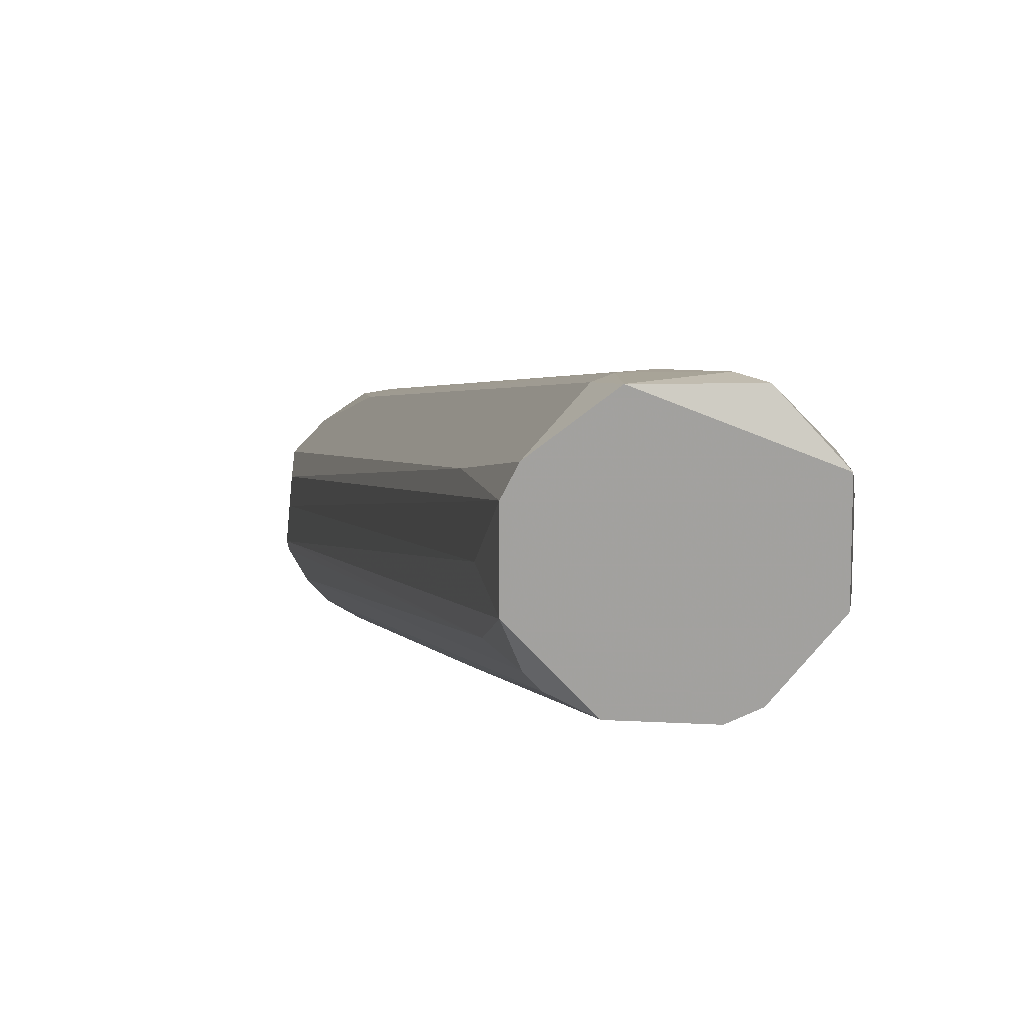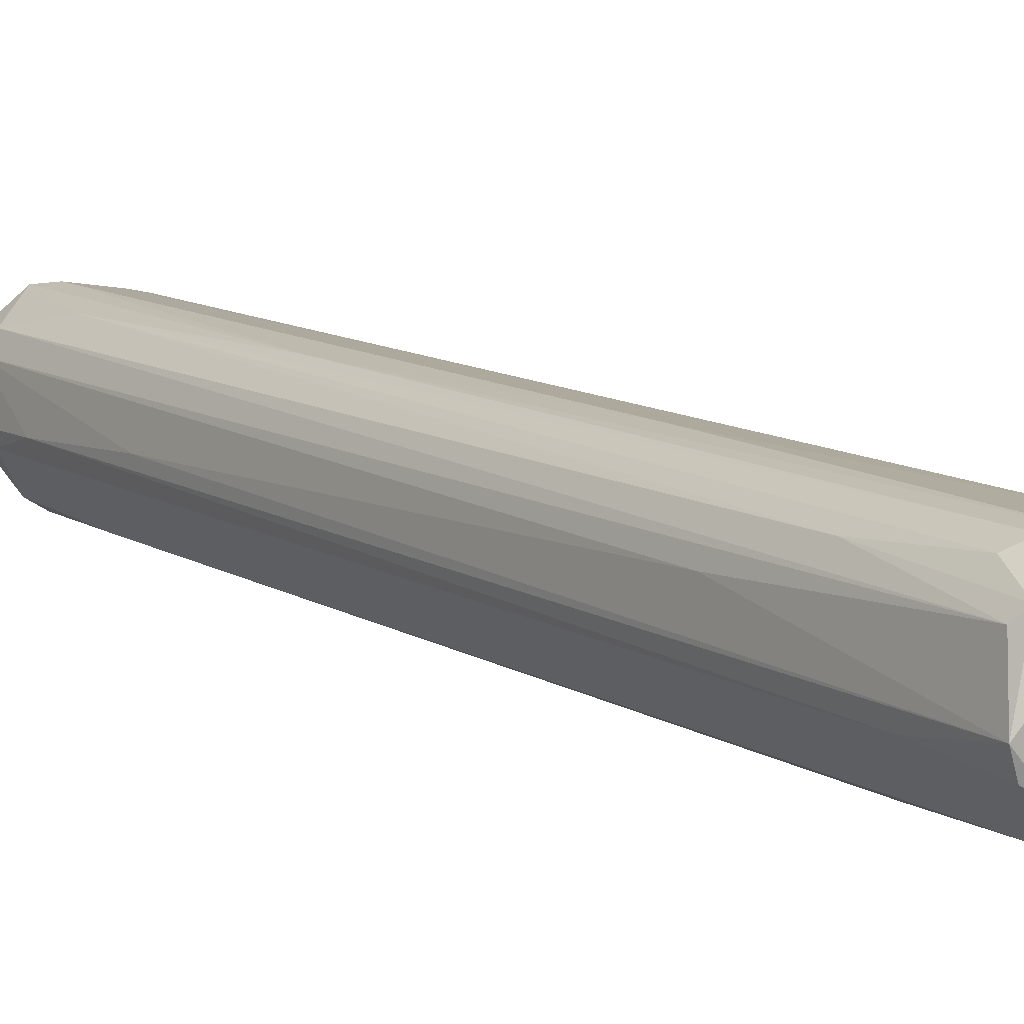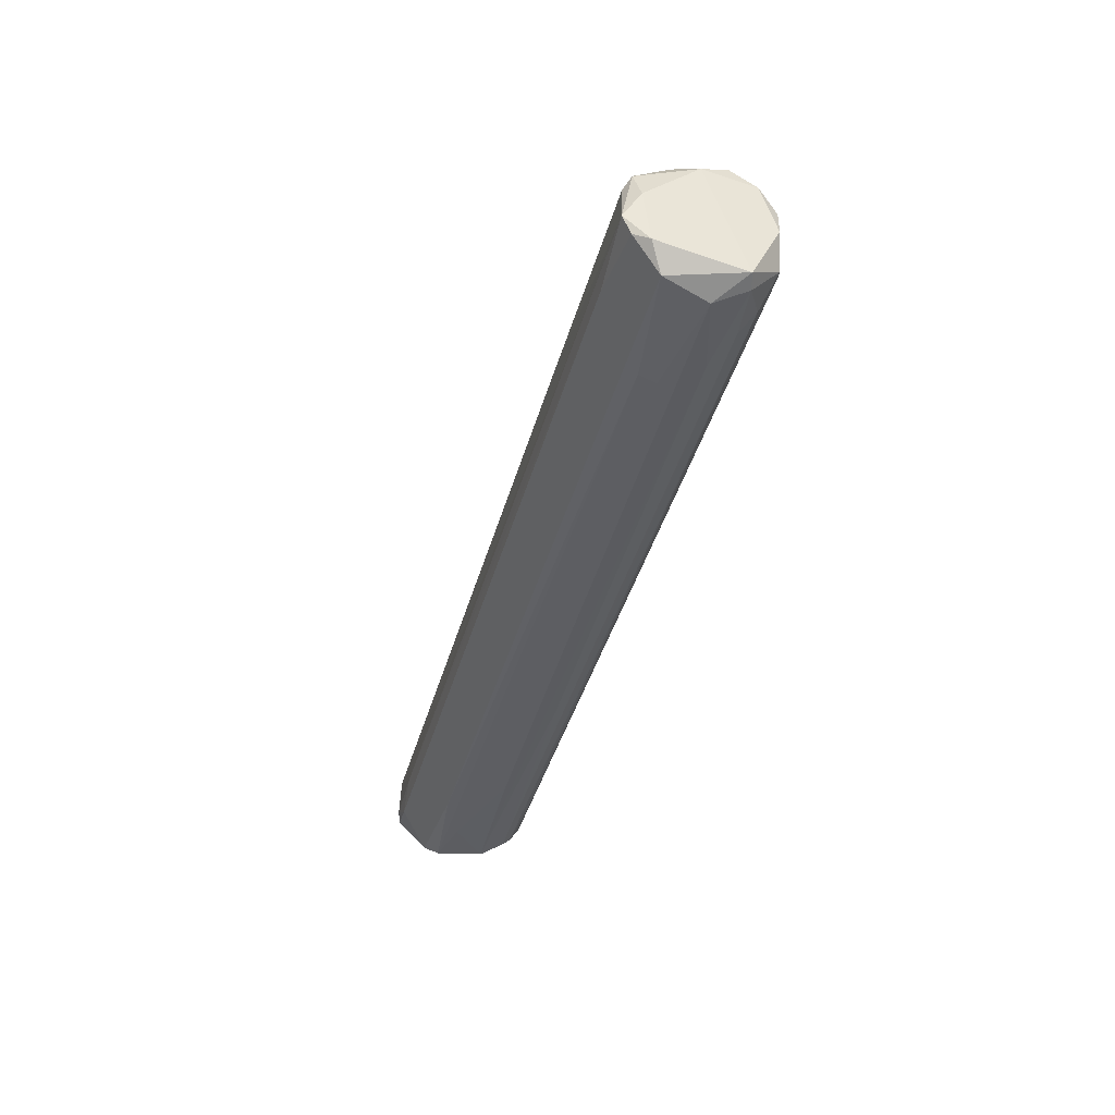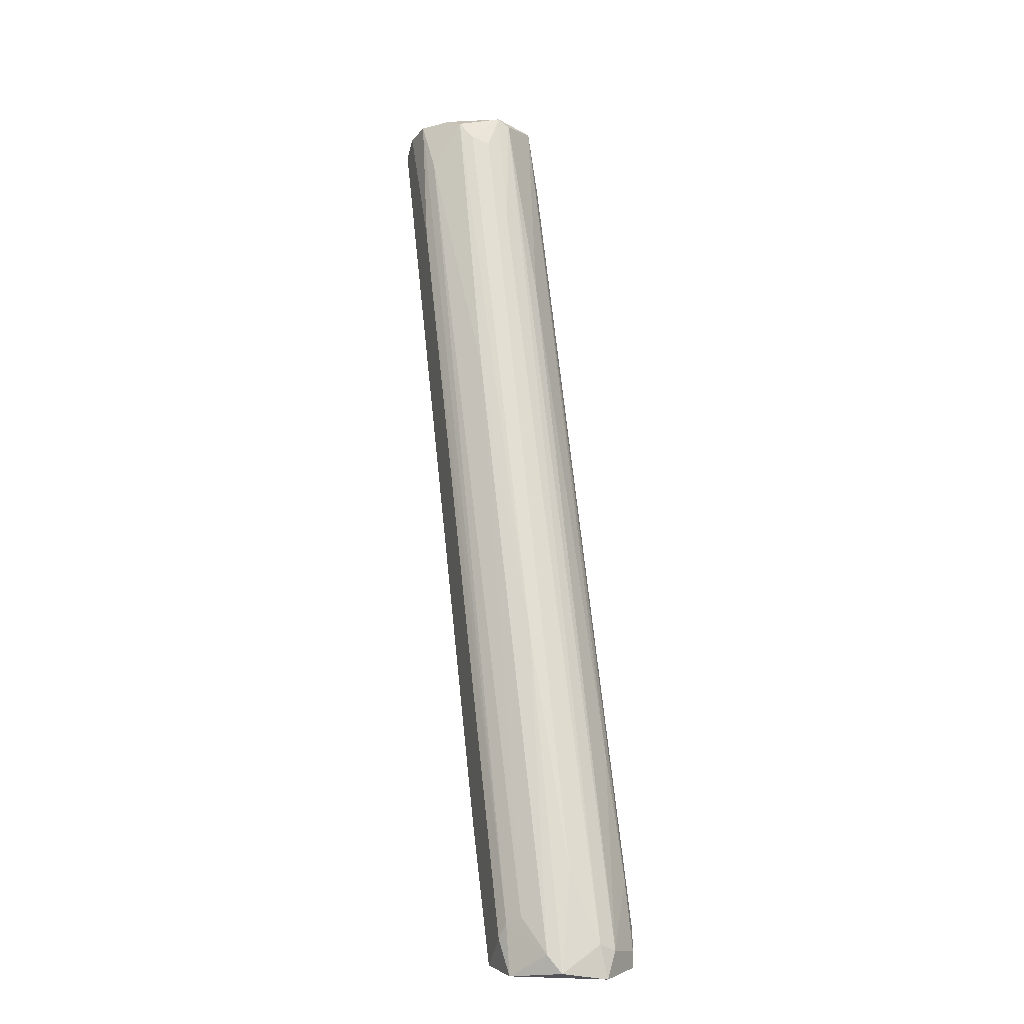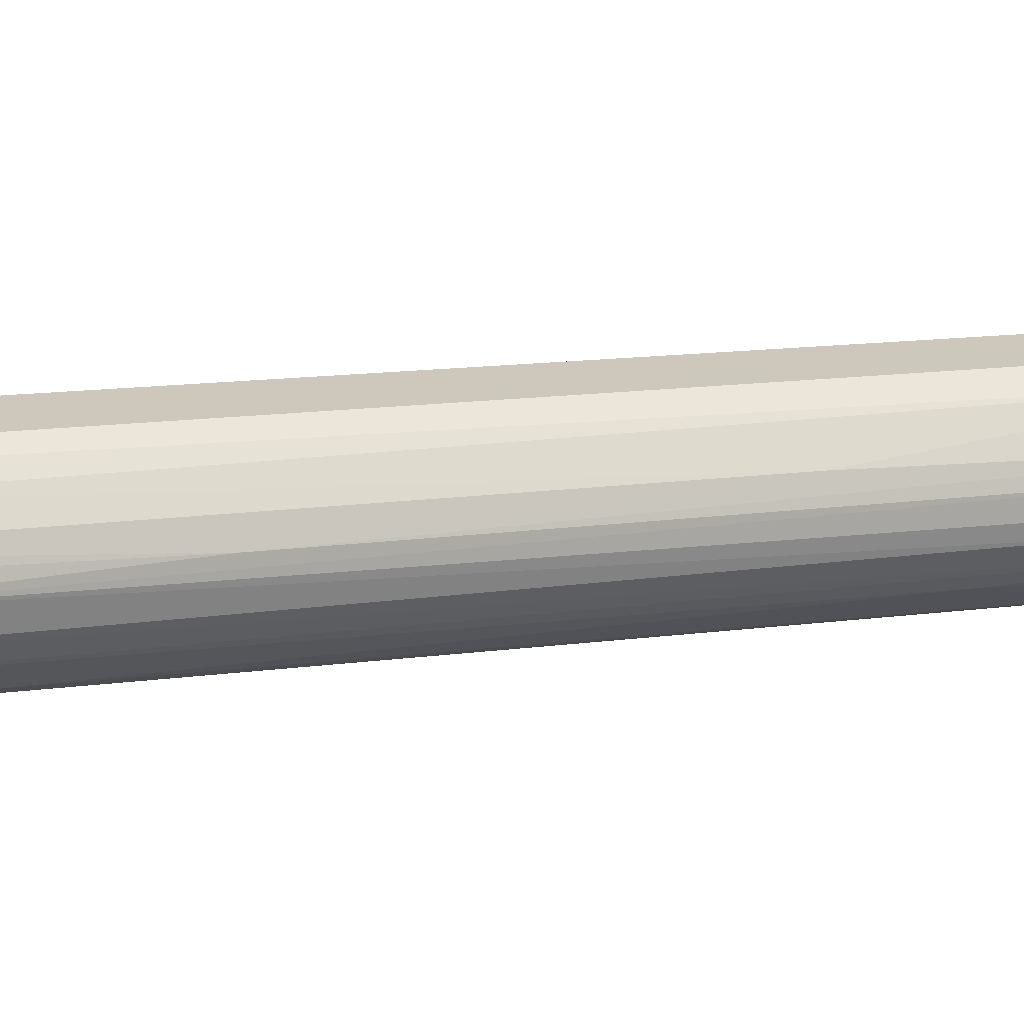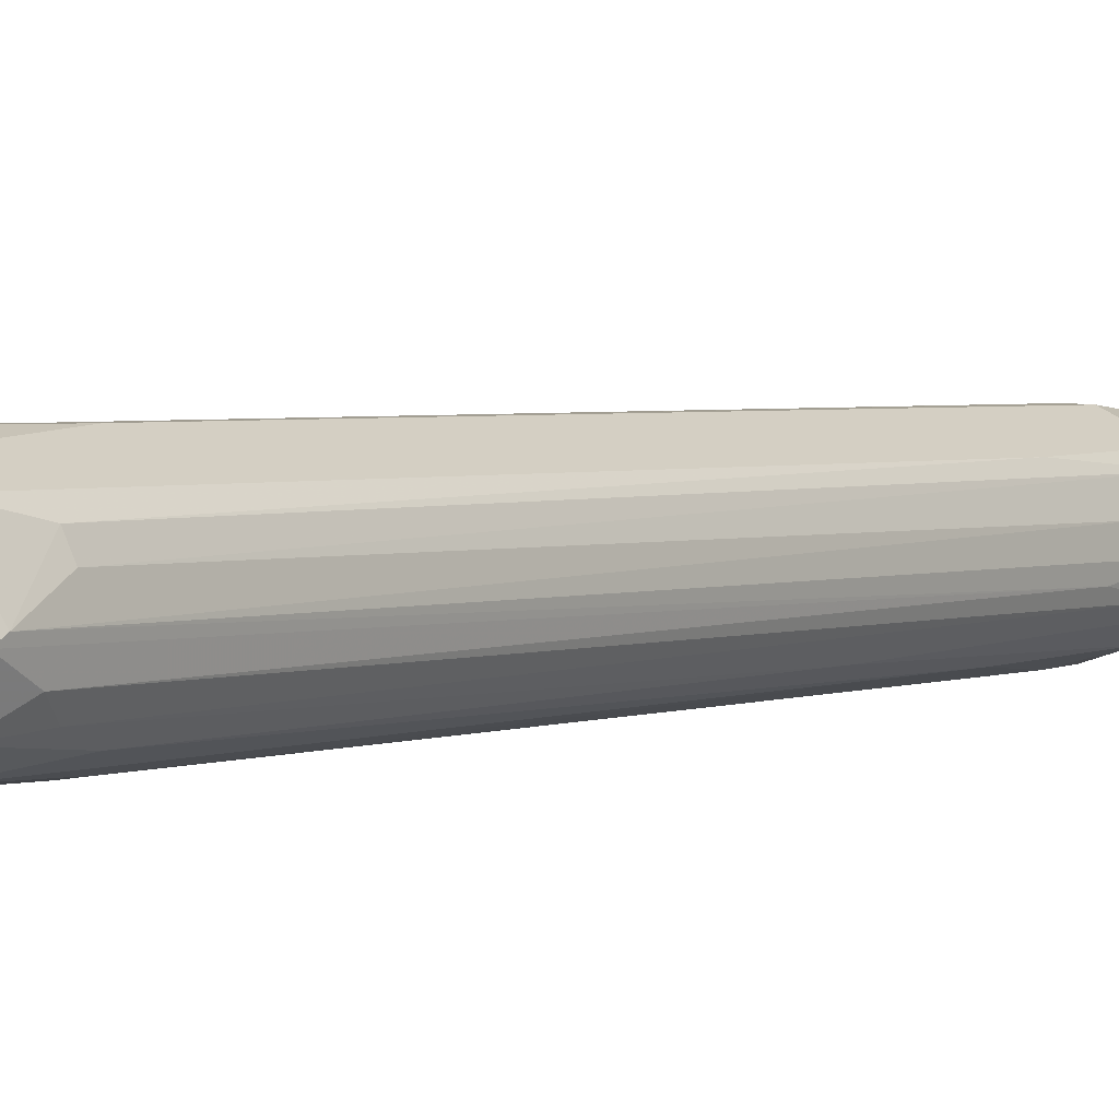
<metadata>
{"format":"obj","ext":"obj","renderer":"f3d","projection":"perspective","resolution":1024,"background":"white","views":[{"elev":16.4,"azim":-173.2,"up":"+Y"},{"elev":-7.3,"azim":-19.7,"up":"+Y"},{"elev":35.3,"azim":2.0,"up":"+Z"},{"elev":-1.2,"azim":-151.8,"up":"+Z"},{"elev":66.6,"azim":-85.7,"up":"+Y"},{"elev":-16.3,"azim":54.7,"up":"+Y"}]}
</metadata>
<code>
v 0.04844 -0.03635 0.1404
v 0.04844 -0.04098 0.1404
v 0.04844 -0.04446 0.1369
v 0.04844 -0.0433 0.1358
v 0.04496 -0.04909 0.1369
v 0.04496 -0.04909 0.1392
v 0.04033 -0.04677 0.1253
v 0.04033 -0.05025 0.1358
v 0.0357 -0.03172 0.1439
v 0.04381 -0.04677 0.13
v 0.02759 -0.0433 0.1334
v 0.03107 -0.04677 0.1427
v 0.03107 -0.03635 0.145
v 0.03107 -0.03287 0.1404
v 0.02644 -0.03056 0.1277
v 0.0218 -0.02708 0.05586
v 0.0218 -0.03172 0.1161
v 0.009068 -0.01666 0.01647
v 0.009068 0.001866 0.02343
v 0.004437 -0.02014 0.03039
v 0.000958 -0.001608 0.03039
v 0.01369 -0.02245 0.03618
v 0.01369 -0.01435 0.01764
v 0.01369 -0.001608 0.01647
v -0.003673 -0.01203 0.02112
v -0.003673 -0.001608 0.02112
v -0.000199 0.003029 0.01764
v -0.000199 -0.01551 0.01647
v 0.04612 -0.04561 0.1323
v 0.04612 -0.03403 0.1427
v 0.03223 -0.04677 0.1242
v 0.03223 -0.04098 0.145
v 0.03338 -0.03172 0.1416
v 0.03338 -0.04793 0.1427
v 0.01949 -0.007397 0.03501
v 0.01486 -0.003923 0.01647
v 0.01486 -0.01087 0.01647
v 0.01138 -0.009717 0.06281
v 0.01023 0.001866 0.02112
v 0.005595 -0.01898 0.02343
v 0.002116 0.003029 0.01996
v 0.002116 -0.01666 0.01647
v 0.002116 -0.01551 0.04544
v -0.002515 -0.01203 0.02806
v 0.03918 -0.02708 0.1253
v 0.03918 -0.0294 0.1369
v 0.03918 -0.03403 0.145
v 0.04728 -0.03635 0.1323
v 0.04728 -0.03866 0.1311
v 0.03454 -0.04677 0.123
v 0.03454 -0.05025 0.1392
v 0.04265 -0.03172 0.1439
v 0.01717 -0.009717 0.02343
v 0.01717 -0.01551 0.02691
v 0.02991 -0.0375 0.1439
v 0.02991 -0.04446 0.1439
v 0.02528 -0.02014 0.1033
v 0.00791 0.003029 0.01647
v 0.01254 -0.01551 0.01764
v 0.006753 0.001866 0.02459
v -0.004836 -0.009717 0.01647
v -0.004836 -0.009717 0.0188
v -0.004836 -0.003923 0.01996
v -0.004836 -0.001608 0.01647
f 62 64 61
f 45 1 39
f 42 36 37
f 42 37 18
f 36 42 64
f 26 27 64
f 51 8 6
f 8 5 6
f 5 3 6
f 36 64 24
f 51 25 28
f 64 42 28
f 3 5 29
f 55 26 63
f 26 64 63
f 27 26 21
f 42 18 40
f 52 9 47
f 8 51 31
f 42 40 31
f 9 52 46
f 43 56 17
f 56 55 17
f 55 63 17
f 63 43 17
f 64 27 58
f 39 24 58
f 24 64 58
f 27 41 58
f 37 36 53
f 36 49 53
f 5 8 7
f 49 36 48
f 3 29 54
f 1 3 4
f 37 53 4
f 53 49 4
f 48 1 4
f 49 48 4
f 54 37 4
f 3 54 4
f 63 64 62
f 12 51 34
f 56 12 34
f 51 6 34
f 3 1 2
f 6 3 2
f 47 6 2
f 27 21 38
f 41 27 38
f 45 39 19
f 52 45 19
f 60 46 19
f 46 52 19
f 41 60 19
f 39 58 19
f 58 41 19
f 26 55 15
f 21 26 15
f 14 21 15
f 40 18 22
f 7 8 22
f 18 7 22
f 39 1 35
f 36 24 35
f 24 39 35
f 1 48 35
f 48 36 35
f 9 46 57
f 46 60 57
f 60 41 57
f 38 9 57
f 41 38 57
f 51 28 20
f 28 42 20
f 31 51 20
f 42 31 20
f 55 56 13
f 47 9 13
f 15 55 13
f 14 15 13
f 25 51 11
f 51 12 11
f 12 56 11
f 1 45 30
f 45 52 30
f 52 47 30
f 2 1 30
f 47 2 30
f 56 43 44
f 43 63 44
f 62 25 44
f 63 62 44
f 25 11 44
f 11 56 44
f 29 5 10
f 5 7 10
f 21 14 33
f 9 38 33
f 38 21 33
f 13 9 33
f 14 13 33
f 8 31 50
f 31 40 50
f 22 8 50
f 40 22 50
f 6 47 32
f 56 34 32
f 34 6 32
f 13 56 32
f 47 13 32
f 59 18 23
f 18 37 23
f 37 54 23
f 54 29 23
f 10 59 23
f 29 10 23
f 18 59 16
f 7 18 16
f 59 10 16
f 10 7 16
f 28 25 61
f 64 28 61
f 25 62 61

</code>
